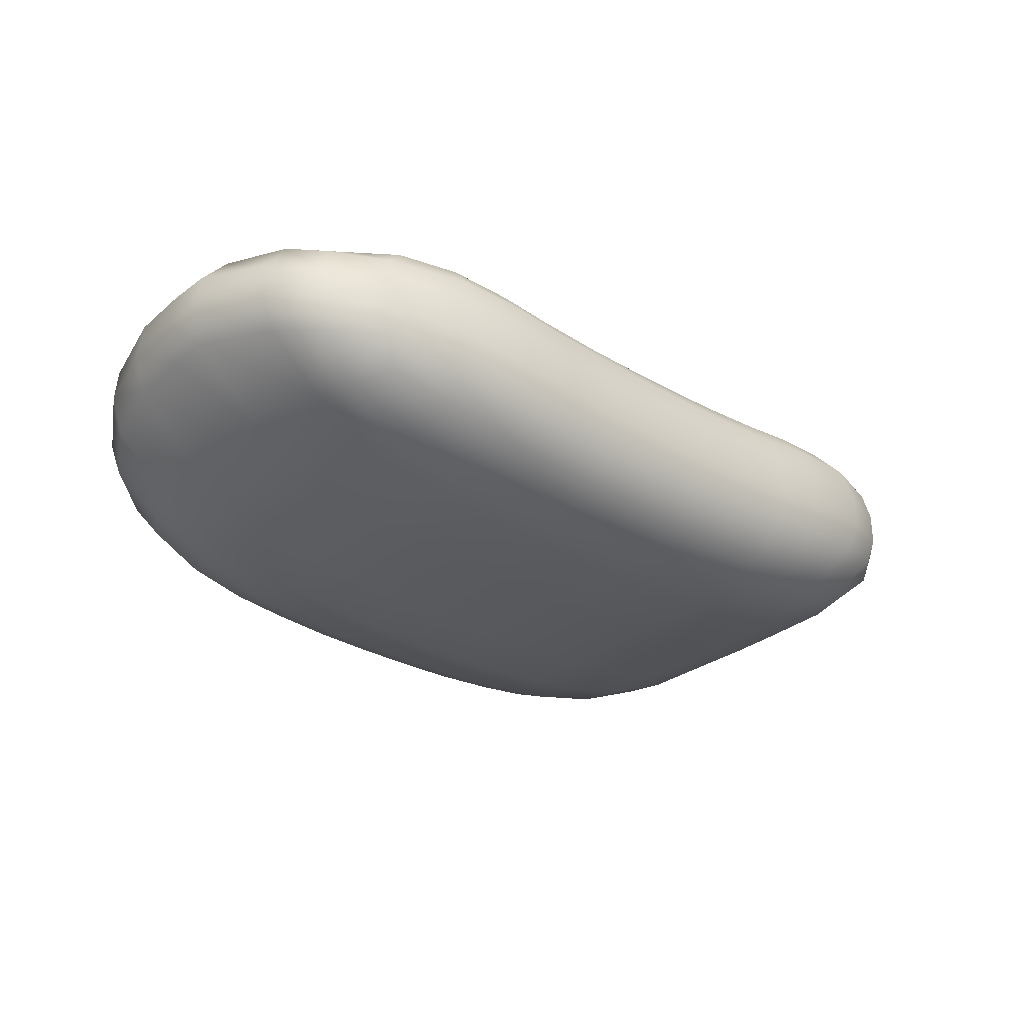
<metadata>
{"format":"obj","ext":"obj","renderer":"f3d","projection":"perspective","resolution":1024,"background":"white","views":[{"elev":-29.3,"azim":-40.9,"up":"+Z"}]}
</metadata>
<code>
g kinh
v -0.07883 0.2327 -0.1001
v -0.07421 0.2357 -0.09466
v -0.06084 0.2327 -0.0945
v -0.06329 0.2268 -0.1016
v -0.04706 0.2318 -0.09549
v -0.06506 0.2252 -0.1087
v -0.08032 0.2318 -0.1061
v -0.08032 0.2318 -0.1134
v -0.04706 0.2252 -0.1029
v -0.03481 0.2252 -0.1042
v -0.03481 0.2318 -0.09664
v -0.02 0.2252 -0.1051
v -0.02 0.2318 -0.09752
v -0.00711 0.2252 -0.1054
v -0.00711 0.2318 -0.09776
v 0.00711 0.2252 -0.1054
v 0.00711 0.2318 -0.09776
v 0.02 0.2252 -0.1051
v 0.02 0.2318 -0.09752
v 0.03481 0.2252 -0.1042
v 0.03481 0.2318 -0.09664
v 0.04706 0.2252 -0.1029
v 0.04706 0.2318 -0.09549
v 0.06084 0.2327 -0.0945
v -0.02 0.2229 -0.1136
v -0.00711 0.2229 -0.1139
v 0.00711 0.2229 -0.1139
v 0.02 0.2229 -0.1136
v 0.03481 0.2229 -0.1126
v 0.04706 0.2229 -0.1113
v -0.03481 0.2229 -0.1126
v -0.04706 0.2229 -0.1113
v -0.06506 0.2252 -0.1163
v -0.04706 0.2229 -0.1191
v -0.06329 0.2268 -0.123
v -0.07883 0.2327 -0.1191
v -0.04706 0.2252 -0.1261
v -0.06084 0.2327 -0.1295
v -0.07421 0.2357 -0.1253
v -0.07892 0.2443 -0.1262
v -0.02 0.2229 -0.1215
v -0.03481 0.2229 -0.1205
v -0.03481 0.2252 -0.1275
v -0.00711 0.2229 -0.1218
v -0.02 0.2252 -0.1286
v -0.00711 0.2252 -0.1289
v 0.00711 0.2229 -0.1218
v 0.00711 0.2252 -0.1289
v 0.02 0.2229 -0.1215
v 0.02 0.2252 -0.1286
v 0.03481 0.2229 -0.1205
v 0.03481 0.2252 -0.1275
v 0.04706 0.2229 -0.1191
v 0.04706 0.2252 -0.1261
v 0.06506 0.2252 -0.1087
v 0.06506 0.2252 -0.1163
v 0.06329 0.2268 -0.1016
v 0.07883 0.2327 -0.1001
v 0.07421 0.2357 -0.09466
v 0.08032 0.2318 -0.1061
v 0.08032 0.2318 -0.1134
v 0.07883 0.2327 -0.1191
v 0.06329 0.2268 -0.123
v 0.04706 0.2318 -0.1321
v 0.06084 0.2327 -0.1295
v 0.07421 0.2357 -0.1253
v 0.07892 0.2443 -0.1262
v 0.03481 0.2318 -0.1335
v 0.04706 0.2416 -0.1361
v 0.06329 0.2428 -0.1327
v 0.0814 0.2532 -0.1264
v 0.02 0.2318 -0.1345
v 0.06506 0.2532 -0.1333
v 0.03481 0.2416 -0.1375
v 0.00711 0.2318 -0.1348
v 0.06506 0.2737 -0.1333
v 0.08416 0.2737 -0.1252
v 0.04706 0.2532 -0.1375
v 0.02 0.2416 -0.1385
v -0.00711 0.2318 -0.1348
v 0.04706 0.2737 -0.1375
v 0.03481 0.2532 -0.1389
v 0.06506 0.2841 -0.1333
v 0.08427 0.2841 -0.1252
v 0.00711 0.2416 -0.1388
v 0.02 0.2532 -0.1399
v -0.02 0.2318 -0.1345
v -0.03481 0.2318 -0.1335
v -0.02 0.2416 -0.1385
v -0.00711 0.2416 -0.1388
v -0.04706 0.2318 -0.1321
v 0.00711 0.2532 -0.1402
v 0.03481 0.2737 -0.1389
v -0.03481 0.2416 -0.1375
v -0.06329 0.2428 -0.1327
v -0.00711 0.2532 -0.1402
v 0.02 0.2737 -0.1399
v -0.04706 0.2416 -0.1361
v -0.06506 0.2532 -0.1333
v -0.0814 0.2532 -0.1264
v -0.08416 0.2737 -0.1252
v -0.02 0.2532 -0.1399
v 0.00711 0.2737 -0.1402
v -0.03481 0.2532 -0.1389
v -0.06506 0.2737 -0.1333
v -0.08427 0.2841 -0.1252
v -0.04706 0.2532 -0.1375
v -0.00711 0.2737 -0.1402
v -0.06506 0.2841 -0.1333
v -0.08408 0.2988 -0.1251
v -0.04706 0.2737 -0.1375
v -0.02 0.2737 -0.1399
v -0.06506 0.2988 -0.1333
v -0.08226 0.3139 -0.1261
v -0.04706 0.2841 -0.1375
v -0.03481 0.2737 -0.1389
v -0.03481 0.2841 -0.1389
v -0.02 0.2841 -0.1399
v -0.04706 0.2988 -0.1375
v -0.06506 0.3139 -0.1333
v -0.03481 0.2988 -0.1389
v -0.00711 0.2841 -0.1402
v -0.06329 0.3244 -0.1327
v -0.0793 0.3228 -0.1262
v -0.04706 0.3139 -0.1375
v -0.02 0.2988 -0.1399
v 0.00711 0.2841 -0.1402
v -0.04706 0.3255 -0.1361
v -0.06084 0.3344 -0.1295
v -0.07421 0.3314 -0.1253
v -0.07883 0.3344 -0.1191
v -0.03481 0.3139 -0.1389
v -0.00711 0.2988 -0.1402
v 0.02 0.2841 -0.1399
v -0.03481 0.3255 -0.1375
v -0.02 0.3139 -0.1399
v 0.00711 0.2988 -0.1402
v 0.03481 0.2841 -0.1389
v -0.02 0.3255 -0.1385
v -0.00711 0.3139 -0.1402
v 0.02 0.2988 -0.1399
v 0.04706 0.2841 -0.1375
v 0.03481 0.2988 -0.1389
v 0.00711 0.3139 -0.1402
v -0.00711 0.3255 -0.1388
v 0.04706 0.2988 -0.1375
v 0.02 0.3139 -0.1399
v 0.00711 0.3255 -0.1388
v 0.02 0.3255 -0.1385
v 0.03481 0.3139 -0.1389
v 0.06506 0.2988 -0.1333
v 0.08408 0.2988 -0.1251
v 0.00711 0.3353 -0.1348
v 0.04706 0.3139 -0.1375
v 0.06506 0.3139 -0.1333
v 0.08226 0.3139 -0.1261
v 0.0793 0.3228 -0.1262
v 0.03481 0.3255 -0.1375
v 0.04706 0.3255 -0.1361
v 0.06329 0.3244 -0.1327
v 0.04706 0.3353 -0.1321
v 0.06084 0.3344 -0.1295
v 0.07421 0.3314 -0.1253
v 0.07883 0.3344 -0.1191
v 0.03481 0.3353 -0.1335
v 0.04706 0.3419 -0.1261
v 0.06329 0.3404 -0.123
v 0.08032 0.3353 -0.1134
v 0.02 0.3353 -0.1345
v 0.06506 0.3419 -0.1163
v 0.03481 0.3419 -0.1275
v 0.02 0.3419 -0.1286
v 0.04706 0.3442 -0.1191
v 0.06506 0.3419 -0.1087
v 0.08032 0.3353 -0.1061
v 0.07883 0.3344 -0.1001
v 0.03481 0.3442 -0.1205
v 0.04706 0.3442 -0.1113
v 0.00711 0.3419 -0.1289
v 0.02 0.3442 -0.1215
v 0.03481 0.3442 -0.1126
v 0.04706 0.3419 -0.1029
v 0.06329 0.3404 -0.1016
v 0.06084 0.3344 -0.0945
v 0.07421 0.3314 -0.09466
v 0.04706 0.3353 -0.09549
v 0.03481 0.3419 -0.1042
v 0.02 0.3442 -0.1136
v -0.00711 0.3353 -0.1348
v 0.00711 0.3442 -0.1218
v -0.02 0.3353 -0.1345
v -0.00711 0.3419 -0.1289
v -0.03481 0.3353 -0.1335
v -0.02 0.3419 -0.1286
v -0.00711 0.3442 -0.1218
v 0.00711 0.3442 -0.1139
v -0.04706 0.3353 -0.1321
v -0.03481 0.3419 -0.1275
v -0.02 0.3442 -0.1215
v -0.06329 0.3404 -0.123
v -0.04706 0.3419 -0.1261
v -0.06506 0.3419 -0.1163
v -0.08032 0.3353 -0.1134
v -0.08032 0.3353 -0.1061
v -0.03481 0.3442 -0.1205
v -0.00711 0.3442 -0.1139
v -0.04706 0.3442 -0.1191
v -0.06506 0.3419 -0.1087
v -0.02 0.3442 -0.1136
v -0.04706 0.3442 -0.1113
v -0.06329 0.3404 -0.1016
v -0.07883 0.3344 -0.1001
v -0.04706 0.3419 -0.1029
v -0.06084 0.3344 -0.0945
v -0.07421 0.3314 -0.09466
v -0.03481 0.3442 -0.1126
v -0.03481 0.3419 -0.1042
v -0.02 0.3419 -0.1051
v -0.00711 0.3419 -0.1054
v -0.07887 0.3228 -0.09137
v -0.07883 0.3344 -0.1001
v 0.00711 0.3419 -0.1054
v 0.02 0.3419 -0.1051
v 0.03481 0.3353 -0.09664
v 0.02 0.3353 -0.09752
v 0.00711 0.3353 -0.09776
v 0.04706 0.3255 -0.09007
v 0.03481 0.3255 -0.09113
v -0.00711 0.3353 -0.09776
v 0.02 0.3255 -0.09195
v -0.02 0.3353 -0.09752
v -0.03481 0.3353 -0.09664
v 0.00711 0.3255 -0.09218
v -0.02 0.3255 -0.09195
v -0.04706 0.3353 -0.09549
v -0.00711 0.3255 -0.09218
v -0.00711 0.3139 -0.08937
v 0.02 0.3139 -0.08915
v 0.03481 0.3139 -0.08839
v -0.03481 0.3255 -0.09113
v -0.06329 0.3244 -0.08931
v -0.02 0.3139 -0.08915
v -0.02 0.2988 -0.08728
v -0.04706 0.3255 -0.09007
v -0.03481 0.3139 -0.08839
v -0.06506 0.3139 -0.08718
v 0.03481 0.2988 -0.0866
v -0.03481 0.2988 -0.0866
v -0.04706 0.3139 -0.08741
v -0.04706 0.2988 -0.08572
v -0.06506 0.2988 -0.08568
v -0.08063 0.3139 -0.08913
v -0.08106 0.2988 -0.08698
v -0.08927 0.3244 -0.09576
v -0.09196 0.3255 -0.1031
v -0.08032 0.3353 -0.1061
v -0.08032 0.3353 -0.1134
v -0.09351 0.3139 -0.09033
v -0.09519 0.2988 -0.08639
v -0.04706 0.2841 -0.08398
v -0.06506 0.2841 -0.08426
v -0.08112 0.2841 -0.08614
v -0.09552 0.2841 -0.08581
v -0.03481 0.2841 -0.08475
v -0.02 0.2841 -0.08534
v -0.1011 0.2988 -0.09298
v -0.1017 0.2841 -0.09288
v -0.09854 0.3139 -0.09732
v -0.09214 0.3255 -0.1102
v -0.09026 0.3244 -0.1168
v -0.07883 0.3344 -0.1191
v -0.0793 0.3228 -0.1262
v -0.07421 0.3314 -0.1253
v -0.09628 0.3139 -0.1132
v -0.08226 0.3139 -0.1261
v -0.08408 0.2988 -0.1251
v -0.09918 0.3139 -0.1047
v -0.09964 0.2988 -0.1103
v -0.08427 0.2841 -0.1252
v -0.1022 0.2988 -0.1017
v -0.1002 0.2841 -0.1103
v -0.08416 0.2737 -0.1252
v -0.1028 0.2841 -0.1016
v -0.0999 0.2737 -0.1103
v -0.0814 0.2532 -0.1264
v -0.1025 0.2737 -0.1016
v -0.0946 0.2532 -0.1151
v -0.1014 0.2737 -0.09292
v -0.08898 0.2428 -0.1178
v -0.07892 0.2443 -0.1262
v -0.09773 0.2532 -0.1066
v -0.09523 0.2737 -0.08584
v -0.09111 0.2416 -0.1109
v -0.07883 0.2327 -0.1191
v -0.07421 0.2357 -0.1253
v -0.08032 0.2318 -0.1134
v -0.08032 0.2318 -0.1061
v -0.0973 0.2532 -0.0992
v -0.09105 0.2416 -0.1038
v -0.08106 0.2737 -0.08645
v -0.09265 0.2532 -0.09203
v -0.08855 0.2428 -0.09673
v -0.07883 0.2327 -0.1001
v -0.07883 0.2443 -0.09142
v -0.07421 0.2357 -0.09466
v -0.06084 0.2327 -0.0945
v -0.06506 0.2737 -0.08505
v -0.08044 0.2532 -0.08958
v -0.06329 0.2428 -0.08931
v -0.04706 0.2737 -0.08501
v -0.06506 0.2532 -0.08718
v -0.04706 0.2416 -0.09007
v -0.04706 0.2318 -0.09549
v -0.03481 0.2318 -0.09664
v -0.03481 0.2737 -0.08585
v -0.04706 0.2532 -0.08741
v -0.03481 0.2416 -0.09113
v -0.02 0.2318 -0.09752
v -0.02014 0.2416 -0.09195
v -0.00711 0.2318 -0.09776
v 0.00711 0.2318 -0.09776
v 0.02 0.2318 -0.09752
v -0.03481 0.2532 -0.08839
v -0.02 0.2737 -0.08649
v 0.03481 0.2416 -0.09113
v 0.03481 0.2318 -0.09664
v 0.04706 0.2318 -0.09549
v -0.02 0.2532 -0.08915
v 0.03481 0.2841 -0.08475
v 0.03481 0.2737 -0.08585
v 0.03481 0.2532 -0.08839
v 0.04706 0.2416 -0.09007
v 0.04706 0.2988 -0.08572
v 0.04706 0.2841 -0.08398
v 0.04706 0.2737 -0.08501
v 0.06329 0.2428 -0.08931
v 0.06084 0.2327 -0.0945
v 0.04706 0.2532 -0.08741
v 0.06506 0.2532 -0.08718
v 0.07883 0.2443 -0.09142
v 0.07421 0.2357 -0.09466
v 0.07883 0.2327 -0.1001
v 0.06506 0.2737 -0.08505
v 0.06506 0.2841 -0.08426
v 0.06506 0.2988 -0.08568
v 0.08855 0.2428 -0.09673
v 0.08044 0.2532 -0.08958
v 0.08106 0.2737 -0.08645
v 0.08112 0.2841 -0.08614
v 0.09105 0.2416 -0.1038
v 0.08032 0.2318 -0.1061
v 0.08032 0.2318 -0.1134
v 0.09265 0.2532 -0.09203
v 0.09523 0.2737 -0.08584
v 0.08106 0.2988 -0.08698
v 0.09552 0.2841 -0.08581
v 0.09519 0.2988 -0.08639
v 0.09111 0.2416 -0.1109
v 0.0973 0.2532 -0.0992
v 0.1014 0.2737 -0.09292
v 0.1017 0.2841 -0.09288
v 0.1011 0.2988 -0.09298
v 0.08898 0.2428 -0.1178
v 0.07883 0.2327 -0.1191
v 0.07892 0.2443 -0.1262
v 0.07421 0.2357 -0.1253
v 0.0946 0.2532 -0.1151
v 0.0814 0.2532 -0.1264
v 0.08416 0.2737 -0.1252
v 0.09773 0.2532 -0.1066
v 0.0999 0.2737 -0.1103
v 0.08427 0.2841 -0.1252
v 0.1025 0.2737 -0.1016
v 0.1002 0.2841 -0.1103
v 0.08408 0.2988 -0.1251
v 0.1028 0.2841 -0.1016
v 0.09964 0.2988 -0.1103
v 0.08226 0.3139 -0.1261
v 0.1022 0.2988 -0.1017
v 0.09628 0.3139 -0.1132
v 0.09918 0.3139 -0.1047
v 0.09026 0.3244 -0.1168
v 0.0793 0.3228 -0.1262
v 0.09214 0.3255 -0.1102
v 0.07883 0.3344 -0.1191
v 0.07421 0.3314 -0.1253
v 0.08032 0.3353 -0.1134
v 0.08032 0.3353 -0.1061
v 0.09854 0.3139 -0.09732
v 0.09196 0.3255 -0.1031
v 0.09351 0.3139 -0.09033
v 0.08927 0.3244 -0.09576
v 0.07883 0.3344 -0.1001
v 0.07887 0.3228 -0.09137
v 0.08063 0.3139 -0.08913
v 0.06329 0.3244 -0.08931
v 0.06506 0.3139 -0.08718
v 0.04706 0.3139 -0.08741
g kinh_0
f 3 2 1
f 4 3 1
f 5 3 4
f 6 4 1
f 7 6 1
f 7 8 6
f 9 5 4
f 9 4 6
f 9 10 5
f 10 11 5
f 10 12 11
f 12 13 11
f 13 12 14
f 15 13 14
f 14 16 15
f 16 17 15
f 16 18 17
f 18 19 17
f 18 20 19
f 20 21 19
f 20 22 21
f 22 23 21
f 23 22 24
f 25 12 10
f 14 12 26
f 12 25 26
f 27 16 14
f 26 27 14
f 28 18 16
f 27 28 16
f 29 20 18
f 28 29 18
f 30 22 20
f 29 30 20
f 31 25 10
f 31 10 9
f 32 31 9
f 32 9 6
f 6 33 32
f 8 33 6
f 31 32 34
f 33 34 32
f 33 8 35
f 8 36 35
f 33 35 37
f 34 33 37
f 35 36 38
f 37 35 38
f 36 39 38
f 38 39 40
f 41 25 31
f 42 31 34
f 42 41 31
f 43 42 34
f 37 43 34
f 25 41 44
f 26 25 44
f 45 41 42
f 43 45 42
f 44 41 46
f 41 45 46
f 44 47 26
f 47 27 26
f 46 48 44
f 48 47 44
f 47 49 27
f 49 28 27
f 48 50 47
f 50 49 47
f 49 51 28
f 51 29 28
f 50 52 49
f 52 51 49
f 51 53 29
f 53 30 29
f 52 54 51
f 54 53 51
f 30 53 55
f 30 55 22
f 53 54 56
f 53 56 55
f 55 57 22
f 22 57 24
f 57 58 24
f 58 59 24
f 60 58 57
f 55 60 57
f 55 56 60
f 56 61 60
f 61 56 62
f 54 63 56
f 56 63 62
f 64 54 52
f 54 64 63
f 63 65 62
f 64 65 63
f 65 66 62
f 67 66 65
f 68 64 52
f 68 52 50
f 64 69 65
f 69 64 68
f 70 67 65
f 69 70 65
f 71 67 70
f 72 68 50
f 72 50 48
f 73 71 70
f 73 70 69
f 74 69 68
f 74 68 72
f 75 72 48
f 75 48 46
f 71 73 76
f 77 71 76
f 78 73 69
f 78 69 74
f 79 74 72
f 79 72 75
f 80 75 46
f 46 45 80
f 73 78 81
f 76 73 81
f 82 78 74
f 82 74 79
f 81 78 82
f 77 76 83
f 84 77 83
f 85 79 75
f 85 75 80
f 86 82 79
f 86 79 85
f 45 87 80
f 87 45 43
f 88 87 43
f 88 43 37
f 80 87 89
f 89 87 88
f 90 85 80
f 90 80 89
f 91 88 37
f 91 37 38
f 92 85 90
f 92 86 85
f 93 82 86
f 93 81 82
f 94 89 88
f 94 88 91
f 91 38 95
f 95 38 40
f 96 90 89
f 96 92 90
f 97 86 92
f 97 93 86
f 98 91 95
f 98 94 91
f 99 95 40
f 98 95 99
f 100 99 40
f 99 100 101
f 102 89 94
f 102 96 89
f 103 92 96
f 103 97 92
f 104 94 98
f 104 102 94
f 105 99 101
f 105 101 106
f 107 98 99
f 107 104 98
f 107 99 105
f 108 96 102
f 108 103 96
f 109 105 106
f 109 106 110
f 111 107 105
f 104 107 111
f 111 105 109
f 112 102 104
f 112 108 102
f 113 109 110
f 113 110 114
f 115 111 109
f 115 109 113
f 116 104 111
f 116 112 104
f 116 111 115
f 116 117 112
f 117 116 115
f 112 118 108
f 117 118 112
f 119 115 113
f 117 115 119
f 120 113 114
f 119 113 120
f 121 117 119
f 117 121 118
f 118 122 108
f 108 122 103
f 120 114 123
f 114 124 123
f 125 119 120
f 121 119 125
f 121 126 118
f 118 126 122
f 122 127 103
f 103 127 97
f 120 123 128
f 125 120 128
f 123 124 129
f 128 123 129
f 124 130 129
f 129 130 131
f 132 121 125
f 121 132 126
f 126 133 122
f 122 133 127
f 127 134 97
f 97 134 93
f 128 135 125
f 135 132 125
f 132 136 126
f 126 136 133
f 133 137 127
f 127 137 134
f 134 138 93
f 93 138 81
f 135 139 132
f 139 136 132
f 136 140 133
f 133 140 137
f 137 141 134
f 134 141 138
f 138 142 81
f 76 81 142
f 83 76 142
f 138 143 142
f 141 143 138
f 137 144 141
f 140 144 137
f 145 140 136
f 139 145 136
f 83 142 146
f 143 146 142
f 141 147 143
f 144 147 141
f 148 144 140
f 145 148 140
f 148 149 144
f 149 147 144
f 147 150 143
f 143 150 146
f 151 83 146
f 84 83 151
f 152 84 151
f 153 148 145
f 148 153 149
f 151 146 154
f 150 154 146
f 152 151 155
f 155 151 154
f 156 152 155
f 156 155 157
f 158 150 147
f 149 158 147
f 159 154 150
f 154 159 155
f 158 159 150
f 155 160 157
f 159 160 155
f 161 159 158
f 159 161 160
f 160 162 157
f 161 162 160
f 162 163 157
f 164 163 162
f 165 158 149
f 165 161 158
f 161 166 162
f 166 161 165
f 167 164 162
f 166 167 162
f 168 164 167
f 169 165 149
f 153 169 149
f 170 168 167
f 170 167 166
f 171 166 165
f 171 165 169
f 172 169 153
f 172 171 169
f 173 166 171
f 173 170 166
f 168 170 174
f 175 168 174
f 175 174 176
f 177 173 171
f 177 171 172
f 170 173 178
f 174 170 178
f 178 173 177
f 179 172 153
f 180 177 172
f 180 172 179
f 181 178 177
f 181 177 180
f 178 182 174
f 182 178 181
f 174 183 176
f 182 183 174
f 183 184 176
f 184 185 176
f 182 186 183
f 186 184 183
f 187 182 181
f 186 182 187
f 188 181 180
f 187 181 188
f 179 153 189
f 189 153 145
f 145 139 189
f 190 180 179
f 188 180 190
f 139 191 189
f 191 139 135
f 192 179 189
f 190 179 192
f 189 191 192
f 193 191 135
f 193 135 128
f 191 194 192
f 194 191 193
f 195 190 192
f 192 194 195
f 196 188 190
f 196 190 195
f 197 193 128
f 197 128 129
f 198 194 193
f 198 193 197
f 194 199 195
f 199 194 198
f 197 129 200
f 200 129 131
f 201 198 197
f 201 197 200
f 202 200 131
f 201 200 202
f 203 202 131
f 202 203 204
f 205 198 201
f 205 199 198
f 195 199 206
f 206 196 195
f 207 201 202
f 207 205 201
f 208 202 204
f 207 202 208
f 209 199 205
f 199 209 206
f 205 207 210
f 210 207 208
f 208 204 211
f 204 212 211
f 208 211 213
f 210 208 213
f 211 212 214
f 213 211 214
f 212 215 214
f 216 205 210
f 216 209 205
f 217 216 210
f 213 217 210
f 218 209 216
f 217 218 216
f 206 209 219
f 209 218 219
f 214 215 220
f 220 215 221
f 219 222 206
f 222 196 206
f 222 223 196
f 223 188 196
f 223 187 188
f 224 187 223
f 224 186 187
f 225 223 222
f 225 224 223
f 226 222 219
f 226 225 222
f 227 186 224
f 186 227 184
f 228 224 225
f 228 227 224
f 229 226 219
f 219 218 229
f 230 225 226
f 230 228 225
f 218 231 229
f 231 218 217
f 232 231 217
f 232 217 213
f 233 230 226
f 233 226 229
f 229 231 234
f 234 231 232
f 235 232 213
f 235 213 214
f 236 233 229
f 236 229 234
f 233 236 237
f 237 236 234
f 238 230 233
f 233 237 238
f 239 228 230
f 238 239 230
f 240 234 232
f 240 232 235
f 235 214 241
f 241 214 220
f 242 237 234
f 242 234 240
f 238 237 243
f 237 242 243
f 244 235 241
f 244 240 235
f 245 242 240
f 245 240 244
f 244 241 246
f 246 241 220
f 247 239 238
f 247 238 243
f 248 243 242
f 248 242 245
f 249 245 244
f 249 244 246
f 245 249 250
f 248 245 250
f 249 246 251
f 250 249 251
f 252 246 220
f 251 246 253
f 246 252 253
f 252 220 254
f 254 220 221
f 255 254 221
f 256 255 221
f 256 257 255
f 258 252 254
f 258 254 255
f 253 252 259
f 252 258 259
f 248 250 260
f 250 251 261
f 260 250 261
f 251 253 262
f 261 251 262
f 253 259 263
f 262 253 263
f 264 248 260
f 248 264 243
f 264 265 243
f 247 243 265
f 259 258 266
f 263 259 267
f 259 266 267
f 258 268 266
f 268 258 255
f 255 269 268
f 257 269 255
f 269 257 270
f 257 271 270
f 270 271 272
f 271 273 272
f 274 270 272
f 269 270 274
f 275 274 272
f 275 276 274
f 269 277 268
f 277 269 274
f 276 278 274
f 274 278 277
f 276 279 278
f 268 277 280
f 278 280 277
f 266 268 280
f 279 281 278
f 278 281 280
f 279 282 281
f 266 280 283
f 281 283 280
f 267 266 283
f 282 284 281
f 281 284 283
f 282 285 284
f 267 283 286
f 284 286 283
f 285 287 284
f 284 287 286
f 288 267 286
f 263 267 288
f 287 285 289
f 285 290 289
f 287 291 286
f 288 286 291
f 292 263 288
f 262 263 292
f 287 289 293
f 291 287 293
f 289 290 294
f 293 289 294
f 290 295 294
f 296 293 294
f 293 296 297
f 298 288 291
f 292 288 298
f 291 293 299
f 299 293 297
f 298 291 299
f 300 262 292
f 261 262 300
f 301 292 298
f 298 299 301
f 300 292 301
f 299 297 302
f 299 302 301
f 297 303 302
f 302 303 304
f 301 302 304
f 303 305 304
f 304 305 306
f 307 261 300
f 260 261 307
f 308 300 301
f 308 301 304
f 307 300 308
f 309 304 306
f 308 304 309
f 310 260 307
f 264 260 310
f 311 307 308
f 311 308 309
f 310 307 311
f 312 309 306
f 311 309 312
f 313 312 306
f 313 314 312
f 315 264 310
f 264 315 265
f 316 310 311
f 316 311 312
f 315 310 316
f 314 317 312
f 312 317 316
f 317 314 318
f 319 317 318
f 319 318 320
f 319 320 321
f 319 321 322
f 317 323 316
f 323 315 316
f 317 319 323
f 315 324 265
f 315 323 324
f 322 325 319
f 322 326 325
f 326 327 325
f 319 328 323
f 323 328 324
f 319 325 328
f 329 265 324
f 329 247 265
f 330 324 328
f 330 329 324
f 325 331 328
f 331 330 328
f 327 332 325
f 325 332 331
f 247 329 333
f 247 333 239
f 329 330 334
f 329 334 333
f 330 331 335
f 330 335 334
f 332 327 336
f 327 337 336
f 332 338 331
f 331 338 335
f 332 336 339
f 338 332 339
f 336 337 340
f 339 336 340
f 337 341 340
f 340 341 342
f 343 335 338
f 339 343 338
f 344 334 335
f 343 344 335
f 344 345 334
f 345 333 334
f 346 340 342
f 347 339 340
f 347 340 346
f 348 343 339
f 347 348 339
f 349 344 343
f 348 349 343
f 350 346 342
f 351 350 342
f 351 352 350
f 353 347 346
f 353 346 350
f 354 348 347
f 353 354 347
f 355 345 344
f 349 355 344
f 356 349 348
f 354 356 348
f 357 355 349
f 356 357 349
f 352 358 350
f 359 353 350
f 350 358 359
f 360 354 353
f 359 360 353
f 361 356 354
f 360 361 354
f 362 357 356
f 361 362 356
f 358 352 363
f 352 364 363
f 363 364 365
f 364 366 365
f 367 363 365
f 358 363 367
f 368 367 365
f 367 368 369
f 358 370 359
f 370 358 367
f 371 367 369
f 370 367 371
f 371 369 372
f 370 373 359
f 373 370 371
f 373 360 359
f 374 371 372
f 373 371 374
f 374 372 375
f 373 376 360
f 376 373 374
f 376 361 360
f 377 374 375
f 376 374 377
f 377 375 378
f 376 379 361
f 379 376 377
f 379 362 361
f 380 377 378
f 379 377 380
f 379 381 362
f 381 379 380
f 380 378 382
f 378 383 382
f 380 382 384
f 381 380 384
f 382 383 385
f 384 382 385
f 383 386 385
f 387 384 385
f 384 387 388
f 381 389 362
f 362 389 357
f 381 384 390
f 390 384 388
f 389 381 390
f 389 391 357
f 389 390 391
f 357 391 355
f 390 388 392
f 390 392 391
f 388 393 392
f 392 393 394
f 391 392 394
f 393 185 394
f 394 185 184
f 391 395 355
f 395 391 394
f 355 395 345
f 396 394 184
f 395 394 396
f 227 396 184
f 395 397 345
f 397 395 396
f 397 396 227
f 345 397 333
f 398 397 227
f 397 398 333
f 398 227 228
f 333 398 239
f 239 398 228

</code>
